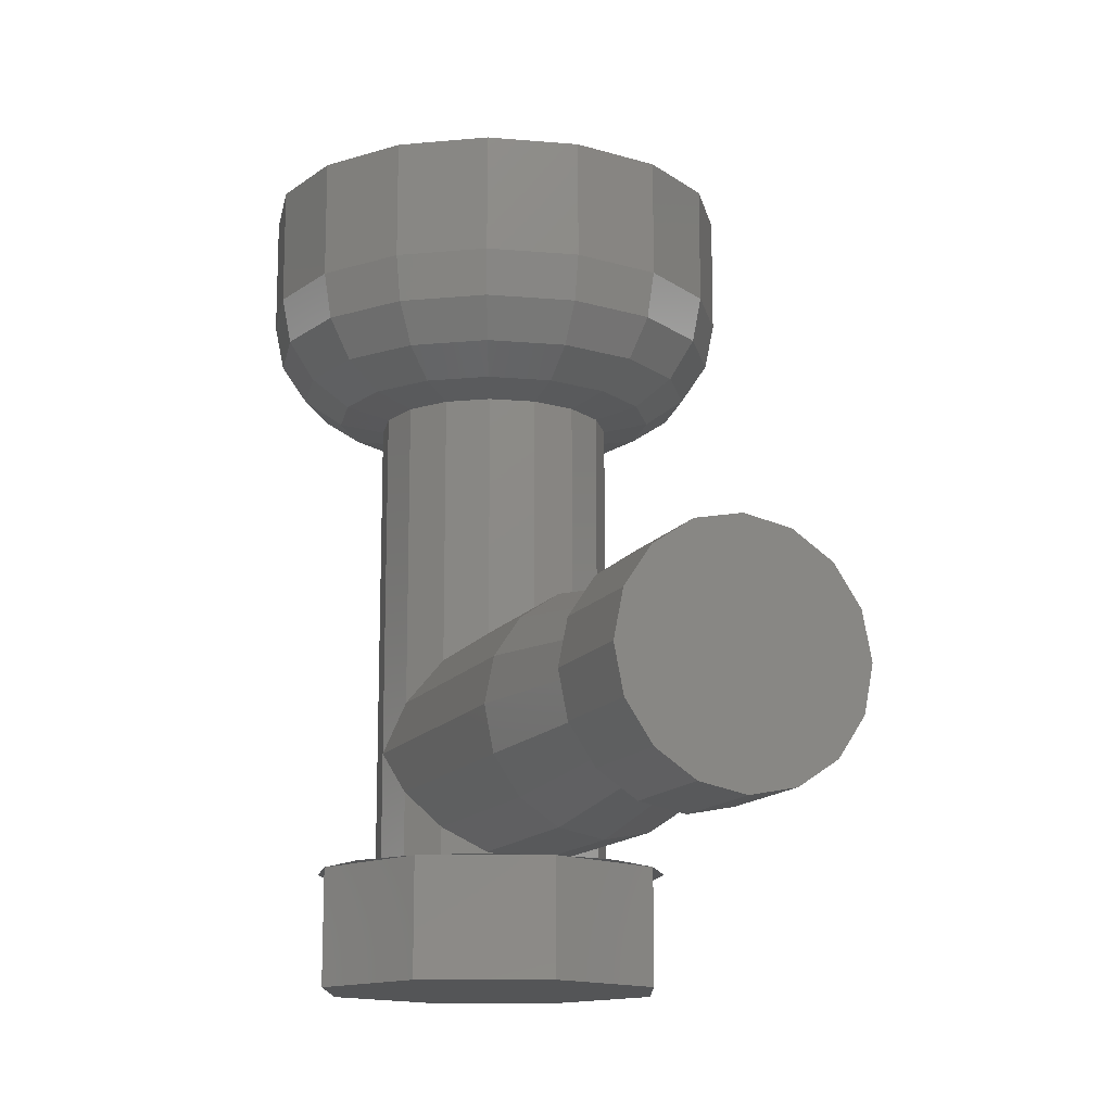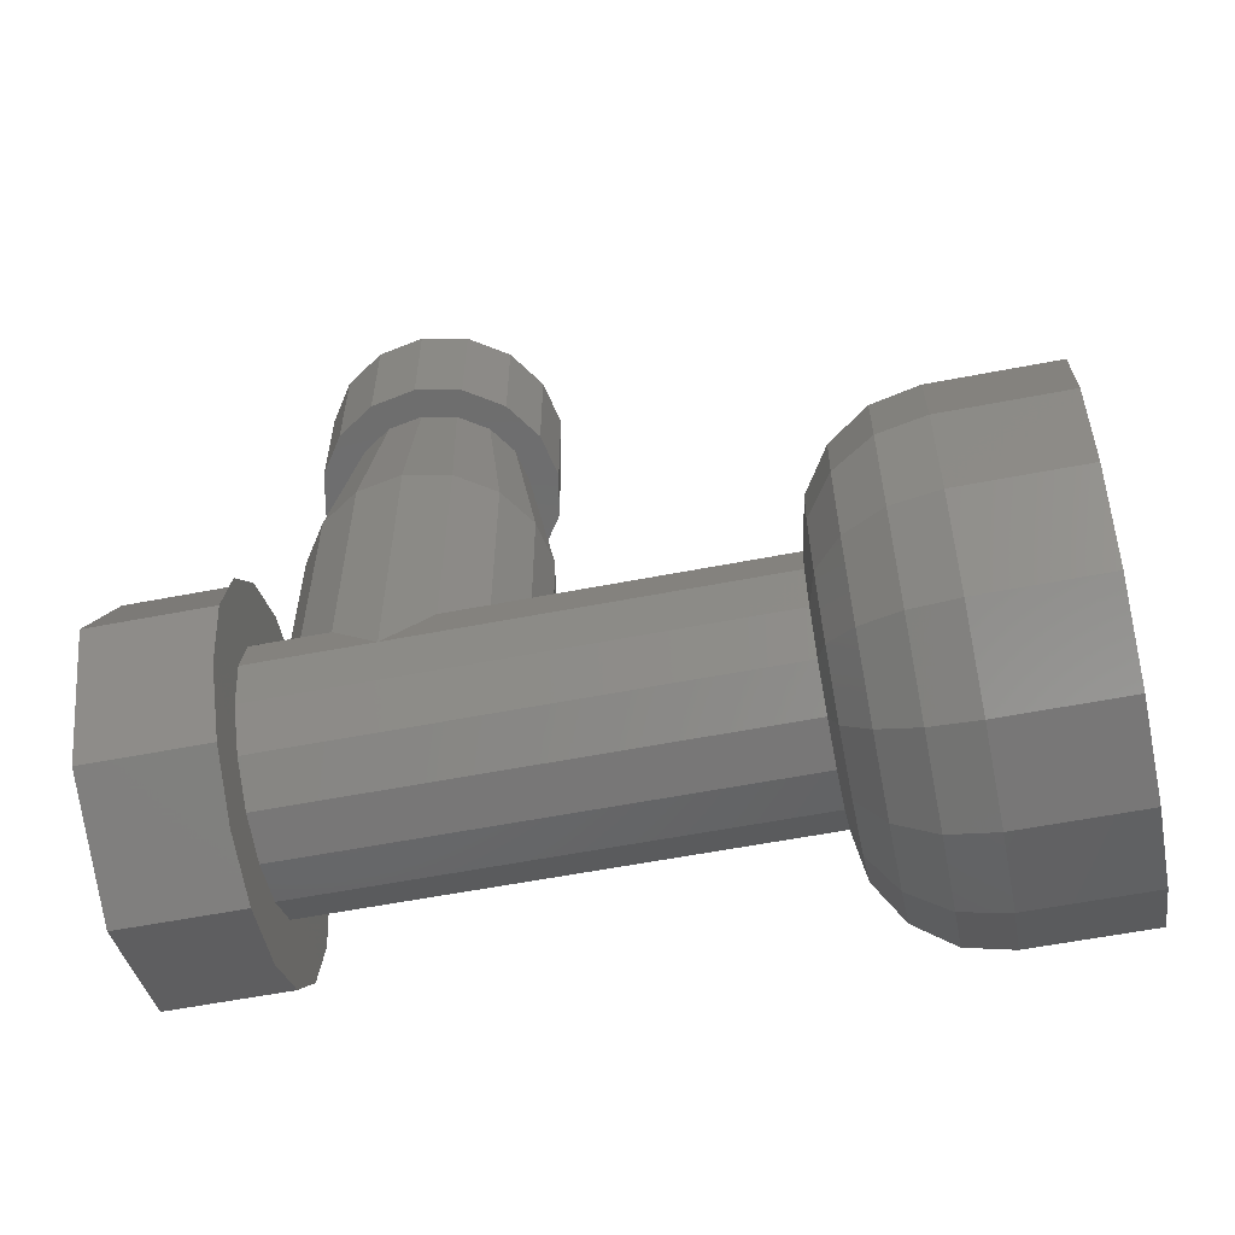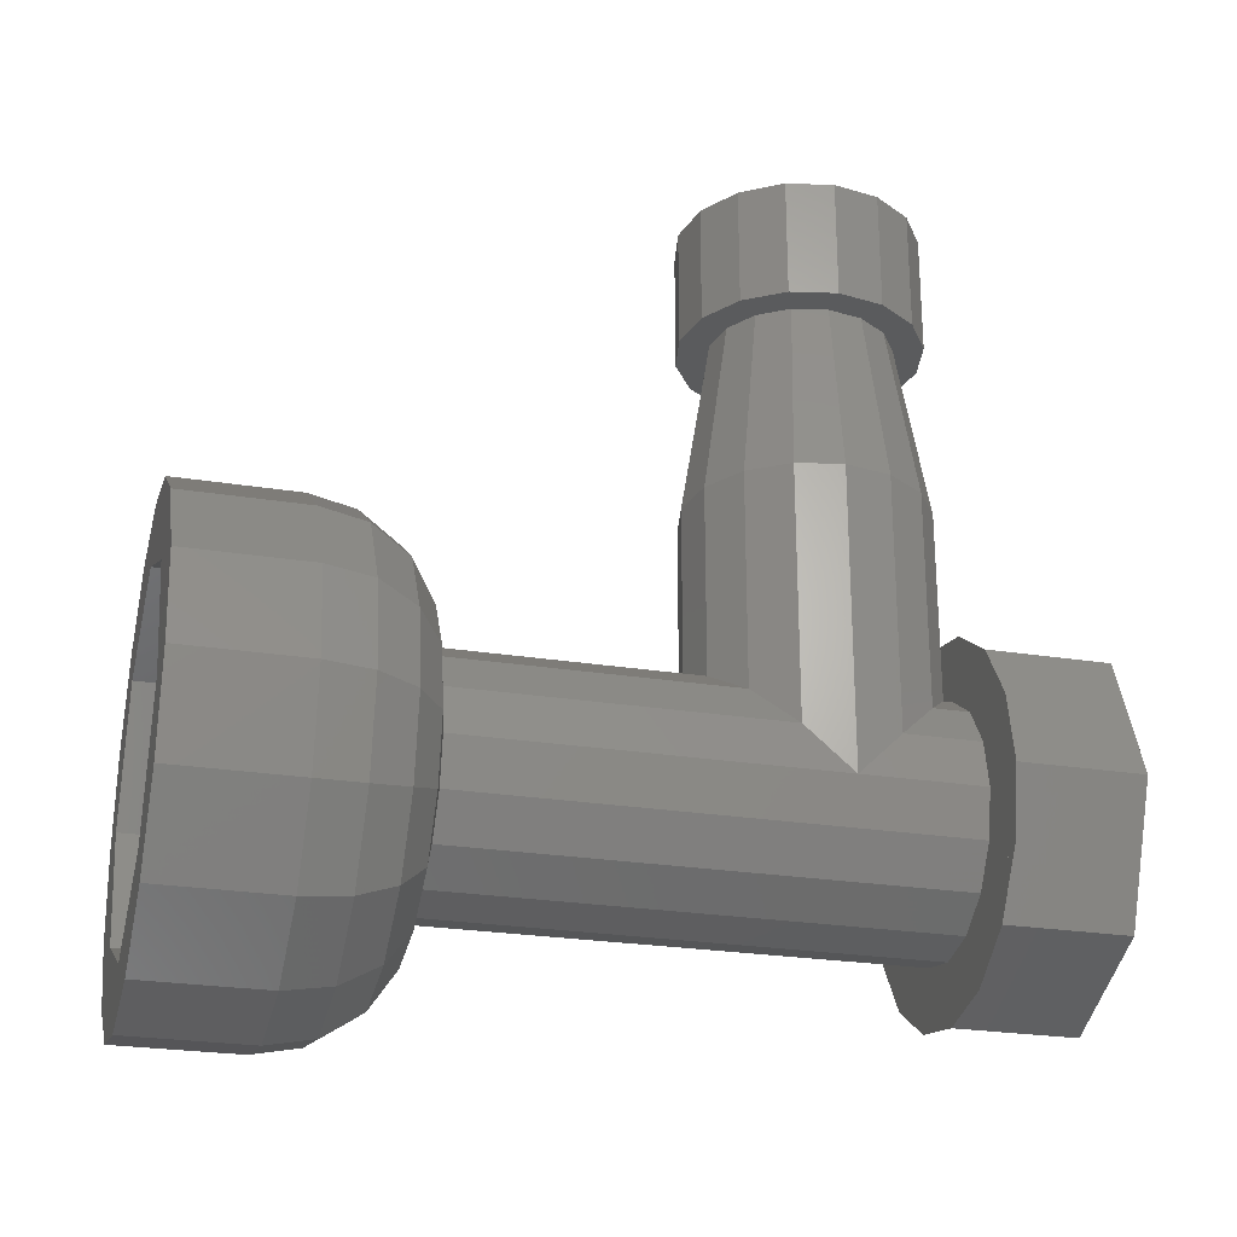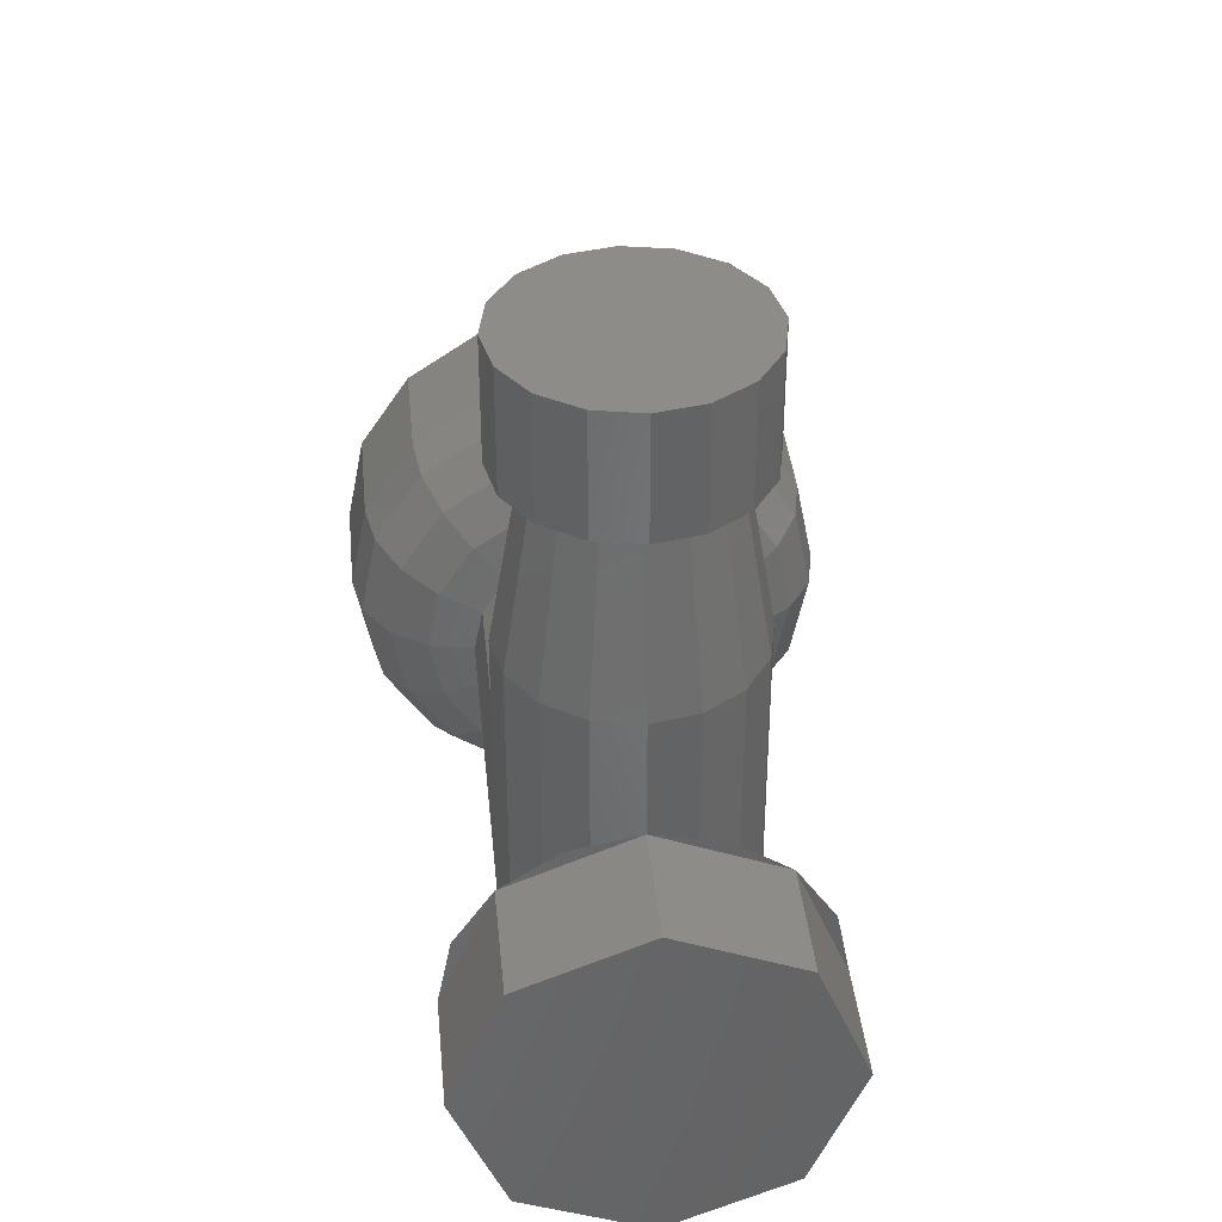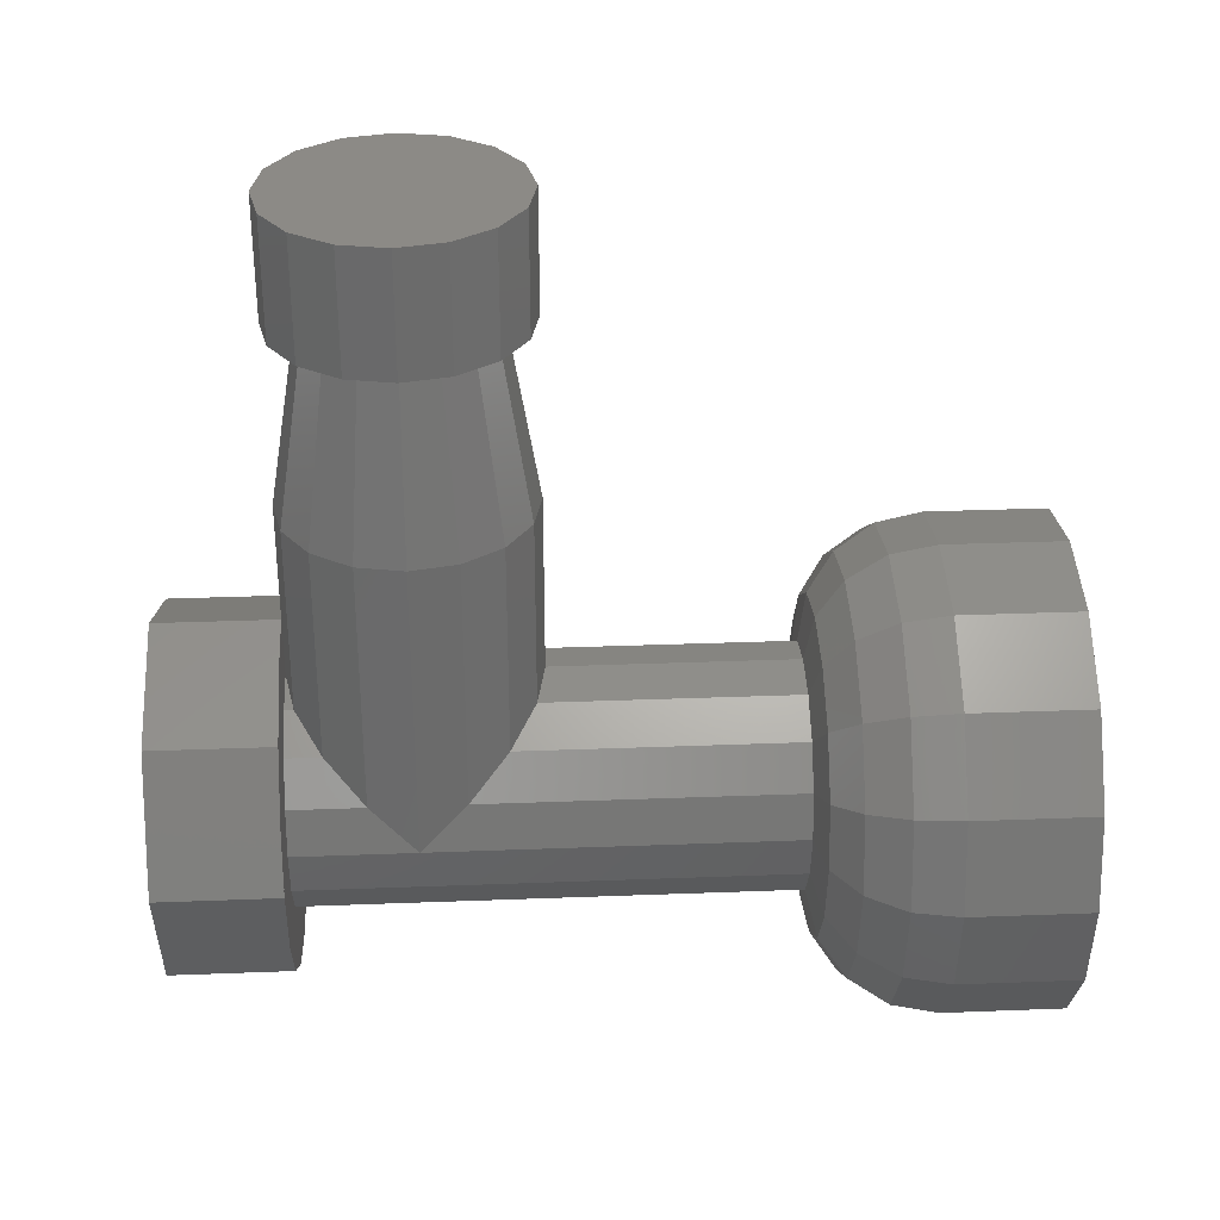
<metadata>
{"format":"stl","ext":"stl","renderer":"f3d","projection":"perspective","resolution":1024,"background":"white","views":[{"elev":-14.1,"azim":-22.1,"up":"+Y"},{"elev":-59.4,"azim":101.2,"up":"+Z"},{"elev":-25.3,"azim":-104.5,"up":"+Z"},{"elev":38.3,"azim":-5.6,"up":"+Z"},{"elev":32.1,"azim":86.9,"up":"+Z"}]}
</metadata>
<code>
# stl→obj: 267 verts, 470 faces
v 0 0.16 0.8
v 0.16 0.16 0.8
v 0.1478 0.2212 0.8
v 0.1131 0.2731 0.8
v 0.06123 0.3078 0.8
v -0 0.32 0.8
v -0.06123 0.3078 0.8
v -0.1131 0.2731 0.8
v -0.1478 0.2212 0.8
v -0.16 0.16 0.8
v -0.1478 0.09877 0.8
v -0.1131 0.04686 0.8
v -0.06123 0.01218 0.8
v 0 0 0.8
v 0.06123 0.01218 0.8
v 0.1131 0.04686 0.8
v 0.1478 0.09877 0.8
v 0.24 0.8 0
v 0.168 0.8 0.168
v 0.168 0.96 0.168
v 0.24 0.96 0
v 0 0.8 0.24
v 0 0.96 0.24
v -0.168 0.8 0.168
v -0.168 0.96 0.168
v -0.24 0.8 0
v -0.24 0.96 0
v -0.168 0.8 -0.168
v -0.168 0.96 -0.168
v 0 0.8 -0.24
v 0 0.96 -0.24
v 0.168 0.8 -0.168
v 0.168 0.96 -0.168
v 0.2263 0.96 0.2263
v 0.2956 0.96 0.1225
v 0.32 0.96 0
v 0.1225 0.96 0.2956
v 0 0.96 0.32
v -0.2263 0.96 0.2263
v -0.1225 0.96 0.2956
v -0.2956 0.96 0.1225
v -0.32 0.96 0
v -0.2263 0.96 -0.2263
v -0.2956 0.96 -0.1225
v -0.1225 0.96 -0.2956
v 0 0.96 -0.32
v 0.2263 0.96 -0.2263
v 0.1225 0.96 -0.2956
v 0.2956 0.96 -0.1225
v 0.32 0.8 0
v 0.2956 0.8 -0.1225
v 0.2263 0.8 -0.2263
v 0.1225 0.8 -0.2956
v -0 0.8 -0.32
v -0 0.96 -0.32
v -0.1225 0.8 -0.2956
v -0.2263 0.8 -0.2263
v -0.2956 0.8 -0.1225
v -0.32 0.8 0
v -0.2956 0.8 0.1225
v -0.2263 0.8 0.2263
v -0.1225 0.8 0.2956
v 0 0.8 0.32
v 0.1225 0.8 0.2956
v 0.2263 0.8 0.2263
v 0.2956 0.8 0.1225
v 0.32 0.8 -0
v 0.32 0.96 -0
v 0 0.64 -0.16
v -0.06123 0.64 -0.1478
v -0.08466 0.6522 -0.2044
v 0 0.6522 -0.2212
v -0.1045 0.6869 -0.2523
v 0 0.6869 -0.2731
v -0.1178 0.7388 -0.2844
v 0 0.7388 -0.3078
v 0 0.8 -0.32
v -0.1131 0.64 -0.1131
v -0.1564 0.6522 -0.1564
v -0.1931 0.6869 -0.1931
v -0.2177 0.7388 -0.2177
v -0.1478 0.64 -0.06123
v -0.2044 0.6522 -0.08466
v -0.2523 0.6869 -0.1045
v -0.2844 0.7388 -0.1178
v -0.16 0.64 0
v -0.2212 0.6522 0
v -0.2731 0.6869 0
v -0.3078 0.7388 0
v -0.16 0.64 -0
v -0.1478 0.64 0.06123
v -0.2044 0.6522 0.08466
v -0.2212 0.6522 -0
v -0.2523 0.6869 0.1045
v -0.2731 0.6869 -0
v -0.2844 0.7388 0.1178
v -0.3078 0.7388 -0
v -0.32 0.8 -0
v -0.1131 0.64 0.1131
v -0.1564 0.6522 0.1564
v -0.1931 0.6869 0.1931
v -0.2177 0.7388 0.2177
v -0.06123 0.64 0.1478
v -0.08466 0.6522 0.2044
v -0.1045 0.6869 0.2523
v -0.1178 0.7388 0.2844
v 0 0.64 0.16
v 0 0.6522 0.2212
v 0 0.6869 0.2731
v 0 0.7388 0.3078
v -0 0.64 0.16
v 0.06123 0.64 0.1478
v 0.08466 0.6522 0.2044
v -0 0.6522 0.2212
v 0.1045 0.6869 0.2523
v -0 0.6869 0.2731
v 0.1178 0.7388 0.2844
v -0 0.7388 0.3078
v -0 0.8 0.32
v 0.1131 0.64 0.1131
v 0.1564 0.6522 0.1564
v 0.1931 0.6869 0.1931
v 0.2177 0.7388 0.2177
v 0.1478 0.64 0.06123
v 0.2044 0.6522 0.08466
v 0.2523 0.6869 0.1045
v 0.2844 0.7388 0.1178
v 0.16 0.64 0
v 0.2212 0.6522 0
v 0.2731 0.6869 0
v 0.3078 0.7388 0
v 0.1478 0.64 -0.06123
v 0.2044 0.6522 -0.08466
v 0.2523 0.6869 -0.1045
v 0.2844 0.7388 -0.1178
v 0.1131 0.64 -0.1131
v 0.1564 0.6522 -0.1564
v 0.1931 0.6869 -0.1931
v 0.2177 0.7388 -0.2177
v 0.06123 0.64 -0.1478
v 0.08466 0.6522 -0.2044
v 0.1045 0.6869 -0.2523
v 0.1178 0.7388 -0.2844
v 0.16 0 0
v 0.1478 0 0.06123
v 0.1131 0 0.1131
v 0.06123 0 0.1478
v -0 0 0.16
v -0.06123 0 0.1478
v -0.1131 0 0.1131
v -0.1478 0 0.06123
v -0.16 0 -0
v -0.1478 0 -0.06123
v -0.1131 0 -0.1131
v -0.06123 0 -0.1478
v 0 0 -0.16
v 0.06123 0 -0.1478
v 0.1131 0 -0.1131
v 0.1478 0 -0.06123
v 0.24 0 0
v 0.2217 0 -0.09184
v 0.1697 0 -0.1697
v 0.09184 0 -0.2217
v 0 0 -0.24
v -0.09184 0 -0.2217
v -0.1697 0 -0.1697
v -0.2217 0 -0.09184
v -0.24 0 -0
v -0.2217 0 0.09184
v -0.1697 0 0.1697
v -0.09184 0 0.2217
v -0 0 0.24
v 0.09184 0 0.2217
v 0.1697 0 0.1697
v 0.2217 0 0.09184
v 0 -0.16 -0.24
v 0.1697 -0.16 -0.1697
v 0.24 -0.16 0
v 0.1697 -0.16 0.1697
v -0 -0.16 0.24
v -0.1697 -0.16 0.1697
v -0.24 -0.16 -0
v -0.1697 -0.16 -0.1697
v 0.16 0.16 0.16
v 0.16 0.16 0.4
v 0.1478 0.09877 0.4
v 0.1478 0.09877 0.16
v 0.1131 0.04686 0.4
v 0.1131 0.04686 0.16
v 0.06123 0.01218 0.4
v 0.06123 0.01218 0.16
v 0 0 0.4
v 0 0 0.16
v -0.06123 0.01218 0.4
v -0.06123 0.01218 0.16
v -0.1131 0.04686 0.4
v -0.1131 0.04686 0.16
v -0.1478 0.09877 0.4
v -0.1478 0.09877 0.16
v -0.16 0.16 0.4
v -0.16 0.16 0.16
v -0.1478 0.2212 0.4
v -0.1478 0.2212 0.16
v -0.1131 0.2731 0.4
v -0.1131 0.2731 0.16
v -0.06123 0.3078 0.4
v -0.06123 0.3078 0.16
v -0 0.32 0.4
v -0 0.32 0.16
v 0.06123 0.3078 0.4
v 0.06123 0.3078 0.16
v 0.1131 0.2731 0.4
v 0.1131 0.2731 0.16
v 0.1478 0.2212 0.4
v 0.1478 0.2212 0.16
v 0 0.32 0.4
v 0 0.28 0.64
v 0.04592 0.2709 0.64
v 0.08485 0.2449 0.64
v 0.1109 0.2059 0.64
v 0.12 0.16 0.64
v 0.1109 0.1141 0.64
v 0.08485 0.07515 0.64
v 0.04592 0.04913 0.64
v -0 0.04 0.64
v -0 0 0.4
v -0.04592 0.04913 0.64
v -0.08485 0.07515 0.64
v -0.1109 0.1141 0.64
v -0.12 0.16 0.64
v -0.1109 0.2059 0.64
v -0.08485 0.2449 0.64
v -0.04592 0.2709 0.64
v 0.16 0.16 0.64
v 0.1478 0.09877 0.64
v 0.1131 0.04686 0.64
v 0.06123 0.01218 0.64
v 0 0 0.64
v 0 0.04 0.64
v -0.06123 0.01218 0.64
v -0.1131 0.04686 0.64
v -0.1478 0.09877 0.64
v -0.16 0.16 0.64
v -0.1478 0.2212 0.64
v -0.1131 0.2731 0.64
v -0.06123 0.3078 0.64
v -0 0.32 0.64
v -0 0.28 0.64
v 0.06123 0.3078 0.64
v 0.1131 0.2731 0.64
v 0.1478 0.2212 0.64
v 0 0.32 0.16
v -0.06123 0.3078 0.1478
v -0.1131 0.2731 0.1131
v -0.1478 0.2212 0.06123
v -0.16 0.16 0
v -0.06123 0.01218 0.1478
v -0.1131 0.04686 0.1131
v -0.1478 0.09877 0.06123
v 0.06123 0.01218 0.1478
v 0.1131 0.04686 0.1131
v 0.1478 0.09877 0.06123
v 0.16 0.16 0
v 0.06123 0.3078 0.1478
v 0.1131 0.2731 0.1131
v 0.1478 0.2212 0.06123
v 0 -0.16 0
f 1 2 3
f 1 3 4
f 1 4 5
f 1 5 6
f 1 6 7
f 1 7 8
f 1 8 9
f 1 9 10
f 1 10 11
f 1 11 12
f 1 12 13
f 1 13 14
f 1 14 15
f 1 15 16
f 1 16 17
f 1 17 2
f 18 19 20
f 18 20 21
f 19 22 23
f 19 23 20
f 22 24 25
f 22 25 23
f 24 26 27
f 24 27 25
f 26 28 29
f 26 29 27
f 28 30 31
f 28 31 29
f 30 32 33
f 30 33 31
f 32 18 21
f 32 21 33
f 24 22 19
f 24 19 18
f 18 32 26
f 18 26 24
f 32 30 28
f 32 28 26
f 34 35 36
f 34 36 21
f 37 34 21
f 37 21 20
f 23 38 37
f 23 37 20
f 39 40 38
f 39 38 23
f 41 39 23
f 41 23 25
f 27 42 41
f 27 41 25
f 43 44 42
f 43 42 27
f 45 43 27
f 45 27 29
f 31 46 45
f 31 45 29
f 47 48 46
f 47 46 31
f 49 47 31
f 49 31 33
f 21 36 49
f 21 49 33
f 36 50 51
f 36 51 49
f 49 51 52
f 49 52 47
f 47 52 53
f 47 53 48
f 48 53 54
f 48 54 55
f 55 54 56
f 55 56 45
f 45 56 57
f 45 57 43
f 43 57 58
f 43 58 44
f 44 58 59
f 44 59 42
f 42 59 60
f 42 60 41
f 41 60 61
f 41 61 39
f 39 61 62
f 39 62 40
f 40 62 63
f 40 63 38
f 38 63 64
f 38 64 37
f 37 64 65
f 37 65 34
f 34 65 66
f 34 66 35
f 35 66 67
f 35 67 68
f 69 70 71
f 69 71 72
f 72 71 73
f 72 73 74
f 74 73 75
f 74 75 76
f 76 75 56
f 76 56 77
f 70 78 79
f 70 79 71
f 71 79 80
f 71 80 73
f 73 80 81
f 73 81 75
f 75 81 57
f 75 57 56
f 78 82 83
f 78 83 79
f 79 83 84
f 79 84 80
f 80 84 85
f 80 85 81
f 81 85 58
f 81 58 57
f 82 86 87
f 82 87 83
f 83 87 88
f 83 88 84
f 84 88 89
f 84 89 85
f 85 89 59
f 85 59 58
f 90 91 92
f 90 92 93
f 93 92 94
f 93 94 95
f 95 94 96
f 95 96 97
f 97 96 60
f 97 60 98
f 91 99 100
f 91 100 92
f 92 100 101
f 92 101 94
f 94 101 102
f 94 102 96
f 96 102 61
f 96 61 60
f 99 103 104
f 99 104 100
f 100 104 105
f 100 105 101
f 101 105 106
f 101 106 102
f 102 106 62
f 102 62 61
f 103 107 108
f 103 108 104
f 104 108 109
f 104 109 105
f 105 109 110
f 105 110 106
f 106 110 63
f 106 63 62
f 111 112 113
f 111 113 114
f 114 113 115
f 114 115 116
f 116 115 117
f 116 117 118
f 118 117 64
f 118 64 119
f 112 120 121
f 112 121 113
f 113 121 122
f 113 122 115
f 115 122 123
f 115 123 117
f 117 123 65
f 117 65 64
f 120 124 125
f 120 125 121
f 121 125 126
f 121 126 122
f 122 126 127
f 122 127 123
f 123 127 66
f 123 66 65
f 124 128 129
f 124 129 125
f 125 129 130
f 125 130 126
f 126 130 131
f 126 131 127
f 127 131 50
f 127 50 66
f 128 132 133
f 128 133 129
f 129 133 134
f 129 134 130
f 130 134 135
f 130 135 131
f 131 135 51
f 131 51 50
f 132 136 137
f 132 137 133
f 133 137 138
f 133 138 134
f 134 138 139
f 134 139 135
f 135 139 52
f 135 52 51
f 136 140 141
f 136 141 137
f 137 141 142
f 137 142 138
f 138 142 143
f 138 143 139
f 139 143 53
f 139 53 52
f 140 69 72
f 140 72 141
f 141 72 74
f 141 74 142
f 142 74 76
f 142 76 143
f 143 76 77
f 143 77 53
f 144 128 124
f 144 124 145
f 145 124 120
f 145 120 146
f 146 120 112
f 146 112 147
f 147 112 111
f 147 111 148
f 148 111 103
f 148 103 149
f 149 103 99
f 149 99 150
f 150 99 91
f 150 91 151
f 151 91 90
f 151 90 152
f 152 90 82
f 152 82 153
f 153 82 78
f 153 78 154
f 154 78 70
f 154 70 155
f 155 70 69
f 155 69 156
f 156 69 140
f 156 140 157
f 157 140 136
f 157 136 158
f 158 136 132
f 158 132 159
f 159 132 128
f 159 128 144
f 144 160 161
f 144 161 159
f 159 161 162
f 159 162 158
f 158 162 163
f 158 163 157
f 157 163 164
f 157 164 156
f 156 164 165
f 156 165 155
f 155 165 166
f 155 166 154
f 154 166 167
f 154 167 153
f 153 167 168
f 153 168 152
f 152 168 169
f 152 169 151
f 151 169 170
f 151 170 150
f 150 170 171
f 150 171 149
f 149 171 172
f 149 172 148
f 148 172 173
f 148 173 147
f 147 173 174
f 147 174 146
f 146 174 175
f 146 175 145
f 145 175 160
f 145 160 144
f 176 164 162
f 176 162 177
f 177 162 160
f 177 160 178
f 178 160 174
f 178 174 179
f 179 174 172
f 179 172 180
f 180 172 170
f 180 170 181
f 181 170 168
f 181 168 182
f 182 168 166
f 182 166 183
f 183 166 164
f 183 164 176
f 184 185 186
f 184 186 187
f 187 186 188
f 187 188 189
f 189 188 190
f 189 190 191
f 191 190 192
f 191 192 193
f 193 192 194
f 193 194 195
f 195 194 196
f 195 196 197
f 197 196 198
f 197 198 199
f 199 198 200
f 199 200 201
f 201 200 202
f 201 202 203
f 203 202 204
f 203 204 205
f 205 204 206
f 205 206 207
f 207 206 208
f 207 208 209
f 209 208 210
f 209 210 211
f 211 210 212
f 211 212 213
f 213 212 214
f 213 214 215
f 215 214 185
f 215 185 184
f 216 217 218
f 216 218 210
f 210 218 219
f 210 219 212
f 212 219 220
f 212 220 214
f 214 220 221
f 214 221 185
f 185 221 222
f 185 222 186
f 186 222 223
f 186 223 188
f 188 223 224
f 188 224 190
f 190 224 225
f 190 225 226
f 226 225 227
f 226 227 194
f 194 227 228
f 194 228 196
f 196 228 229
f 196 229 198
f 198 229 230
f 198 230 200
f 200 230 231
f 200 231 202
f 202 231 232
f 202 232 204
f 204 232 233
f 204 233 206
f 206 233 217
f 206 217 216
f 221 234 235
f 221 235 222
f 222 235 236
f 222 236 223
f 223 236 237
f 223 237 224
f 224 237 238
f 224 238 239
f 239 238 240
f 239 240 227
f 227 240 241
f 227 241 228
f 228 241 242
f 228 242 229
f 229 242 243
f 229 243 230
f 230 243 244
f 230 244 231
f 231 244 245
f 231 245 232
f 232 245 246
f 232 246 233
f 233 246 247
f 233 247 248
f 248 247 249
f 248 249 218
f 218 249 250
f 218 250 219
f 219 250 251
f 219 251 220
f 220 251 234
f 220 234 221
f 2 234 251
f 2 251 3
f 3 251 250
f 3 250 4
f 4 250 249
f 4 249 5
f 5 249 247
f 5 247 6
f 6 247 246
f 6 246 7
f 7 246 245
f 7 245 8
f 8 245 244
f 8 244 9
f 9 244 243
f 9 243 10
f 10 243 242
f 10 242 11
f 11 242 241
f 11 241 12
f 12 241 240
f 12 240 13
f 13 240 238
f 13 238 14
f 14 238 237
f 14 237 15
f 15 237 236
f 15 236 16
f 16 236 235
f 16 235 17
f 17 235 234
f 17 234 2
f 252 252 207
f 252 207 253
f 207 253 205
f 253 205 254
f 205 254 203
f 254 203 255
f 203 255 201
f 255 201 256
f 193 193 257
f 193 257 195
f 257 195 258
f 195 258 197
f 258 197 259
f 197 259 199
f 259 199 256
f 199 256 201
f 193 193 191
f 193 191 260
f 191 260 189
f 260 189 261
f 189 261 187
f 261 187 262
f 187 262 184
f 262 184 263
f 252 252 264
f 252 264 211
f 264 211 265
f 211 265 213
f 265 213 266
f 213 266 215
f 266 215 263
f 215 263 184
f 267 176 177
f 267 177 178
f 267 178 179
f 267 179 180
f 267 180 181
f 267 181 182
f 267 182 183
f 267 183 176

</code>
